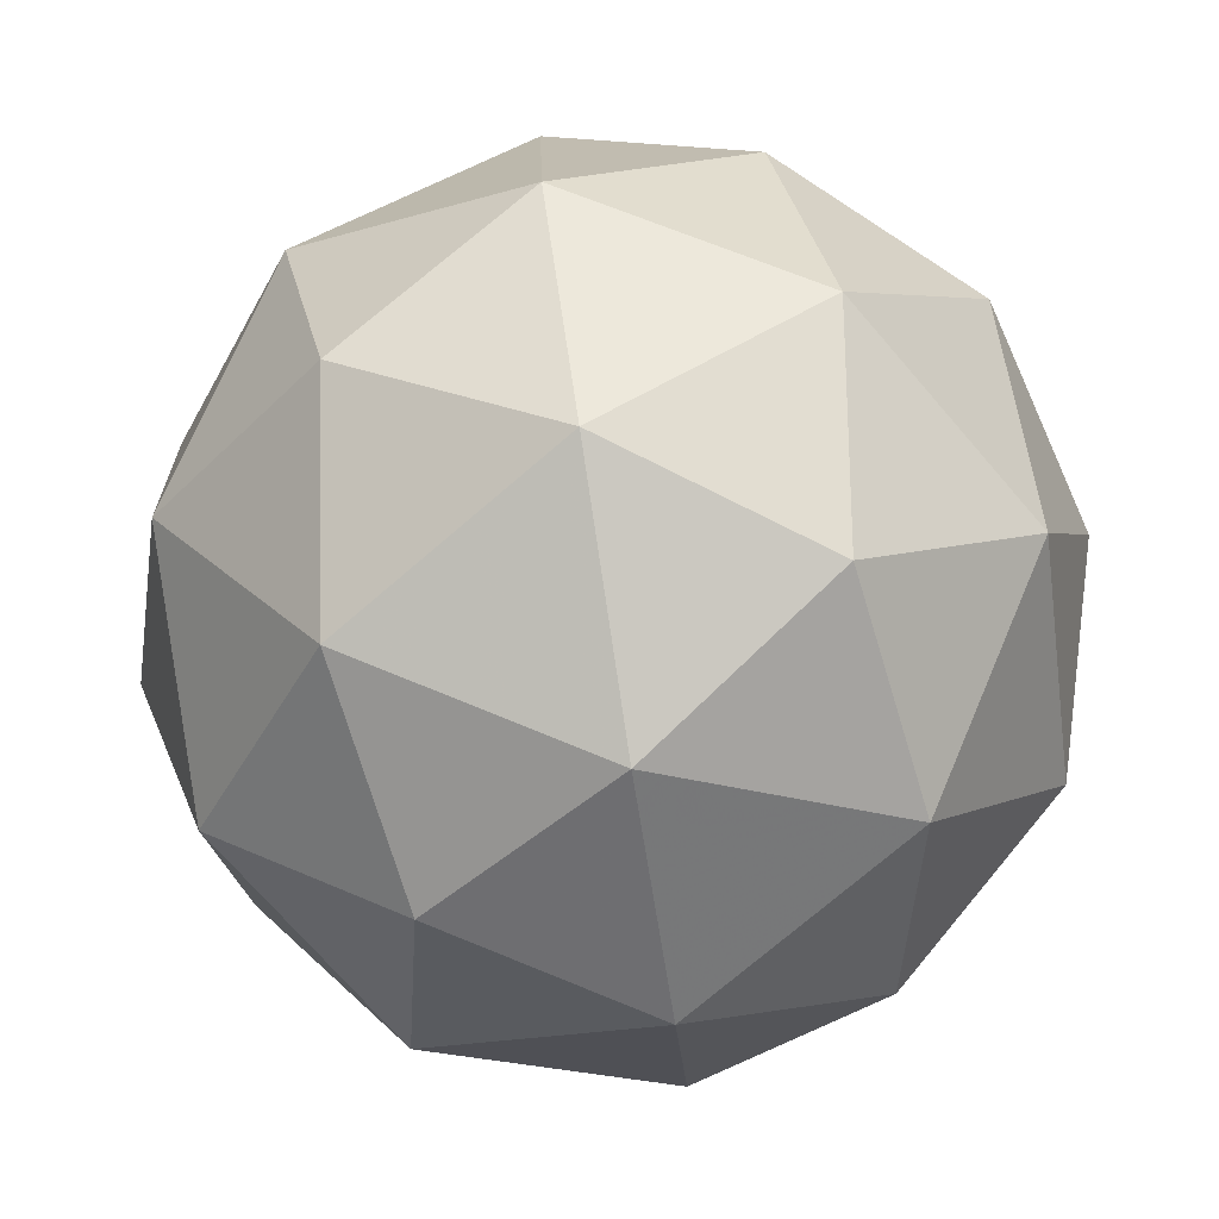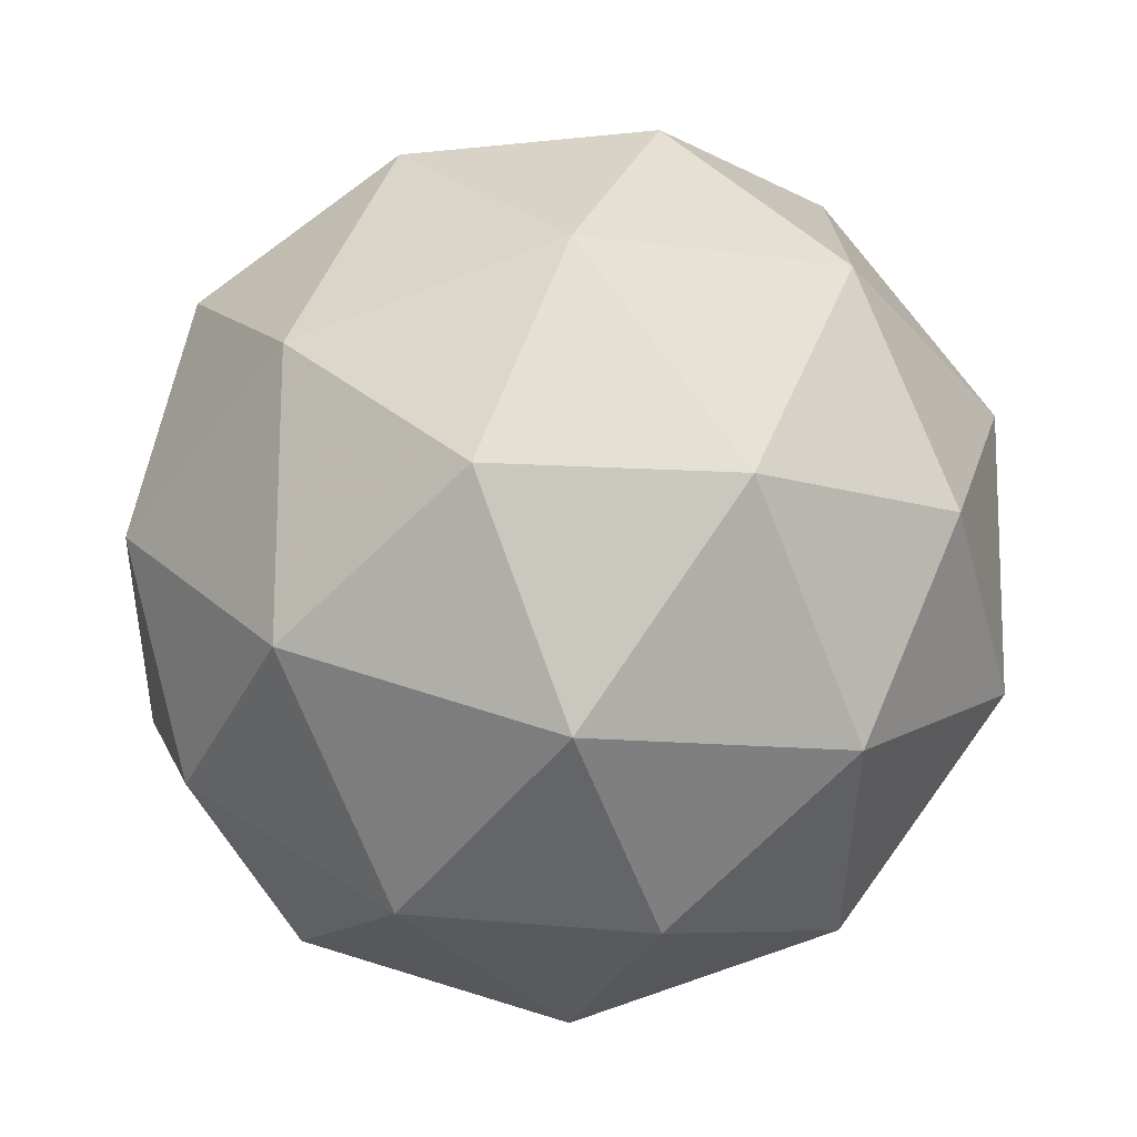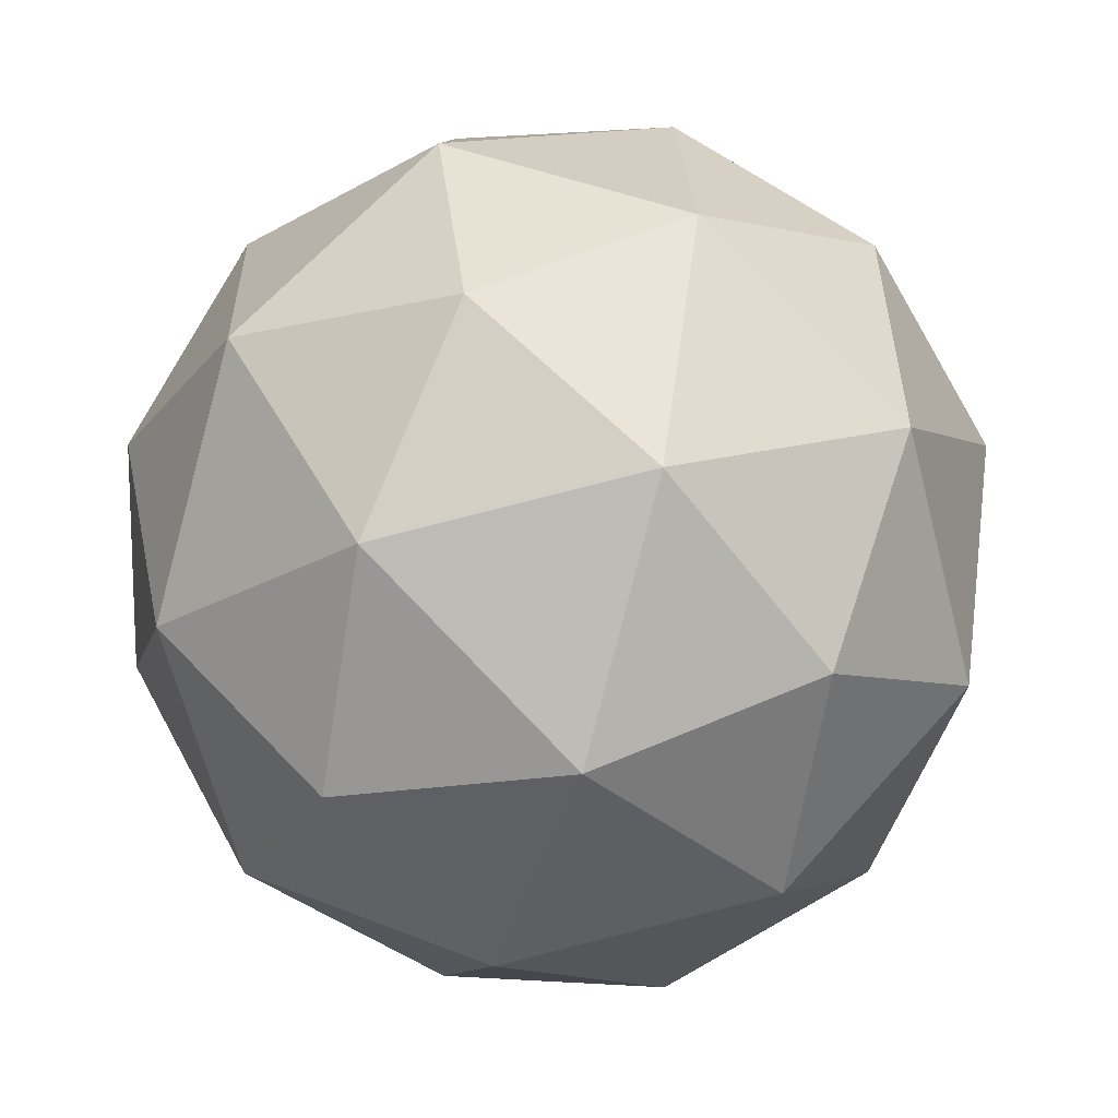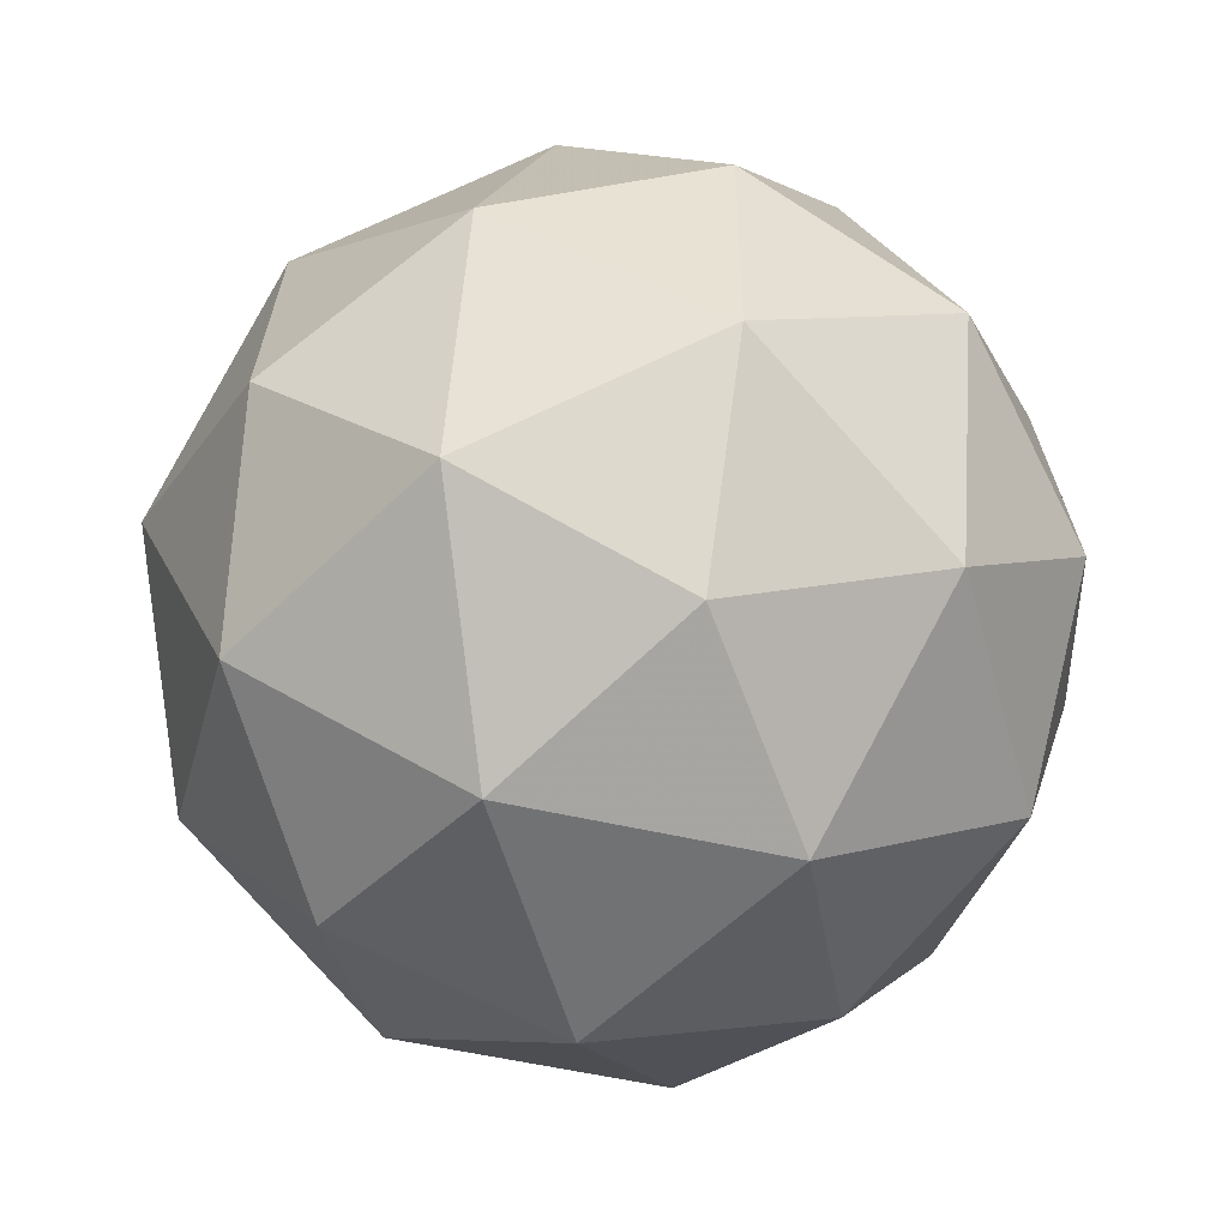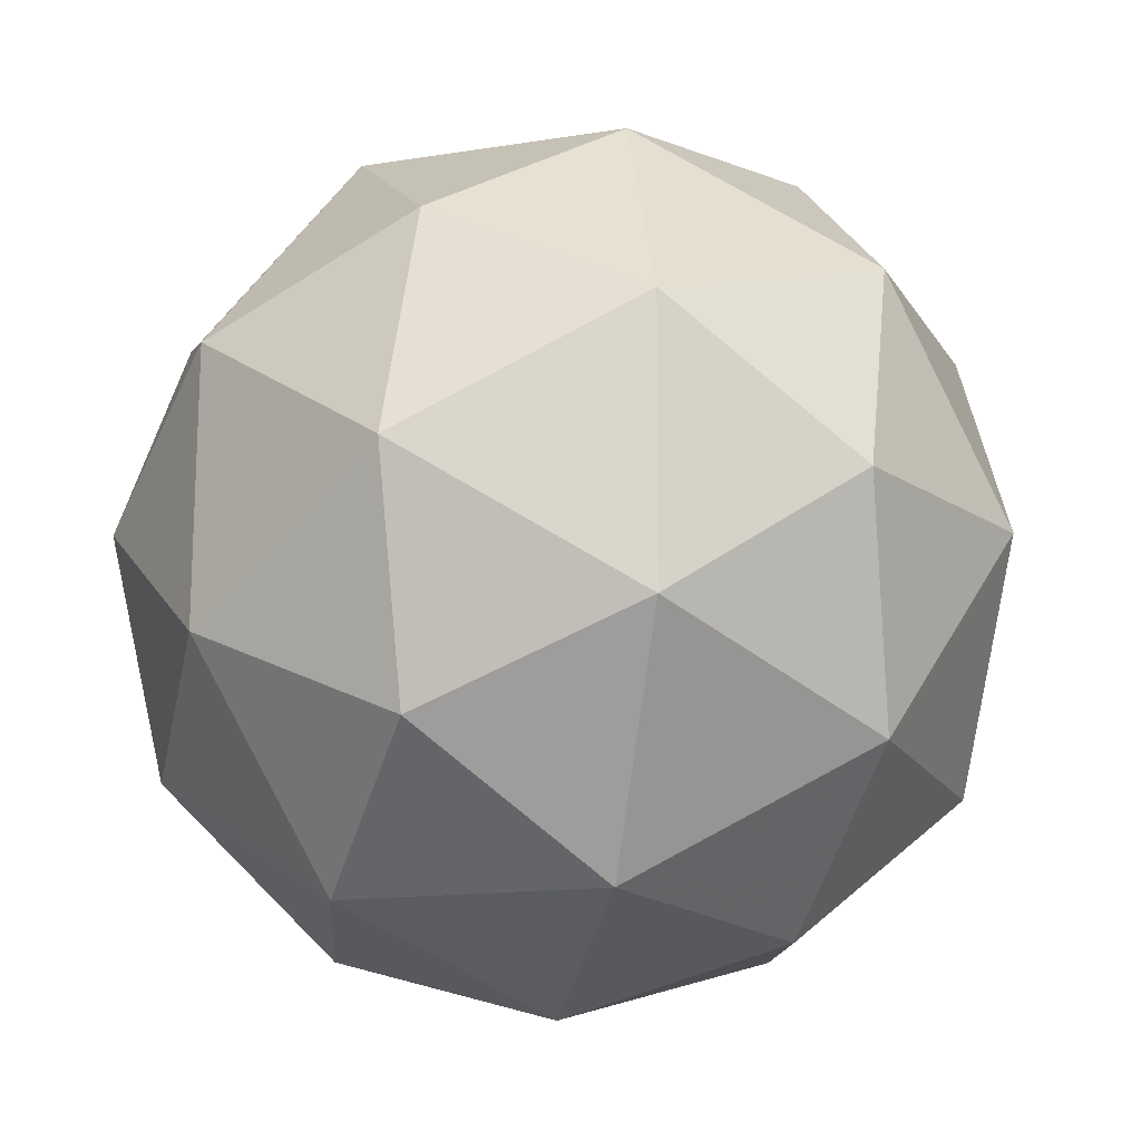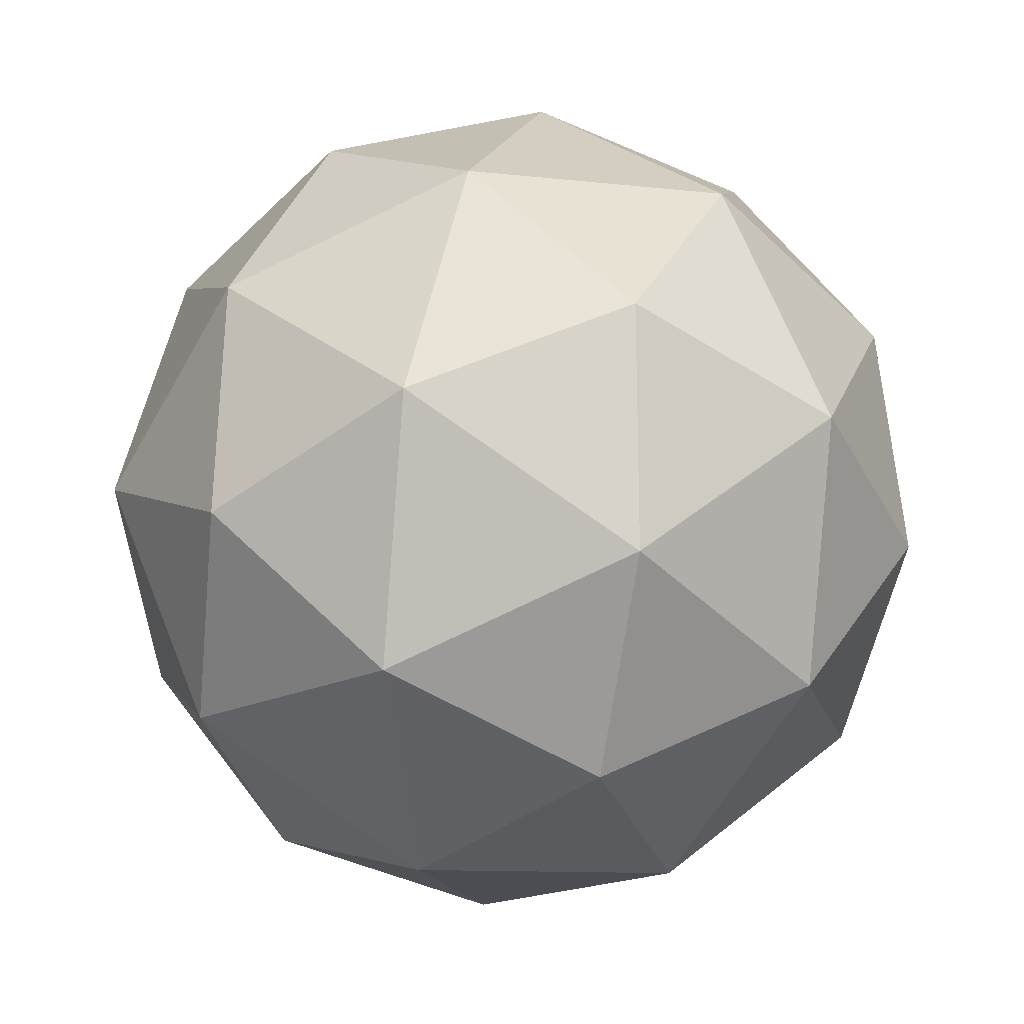
<metadata>
{"format":"obj","ext":"obj","renderer":"f3d","projection":"perspective","resolution":1024,"background":"white","views":[{"elev":24.3,"azim":-38.0,"up":"+Y"},{"elev":61.5,"azim":108.1,"up":"+Y"},{"elev":74.1,"azim":-139.0,"up":"+Y"},{"elev":-36.7,"azim":-91.1,"up":"+Z"},{"elev":30.7,"azim":138.7,"up":"+Y"},{"elev":2.0,"azim":-93.3,"up":"+Z"}]}
</metadata>
<code>
v 242 -55.78 -288.5
v 242 -55.85 -288.5
v 242 -55.86 -288.4
v 242 -55.8 -288.4
v 242.1 -55.77 -288.5
v 242.1 -55.8 -288.5
v 242 -55.92 -288.5
v 242.1 -55.89 -288.4
v 242.1 -55.83 -288.4
v 242.1 -55.82 -288.5
v 242.1 -55.88 -288.6
v 242.1 -55.9 -288.5
v 242 -55.82 -288.5
v 242 -55.81 -288.5
v 242 -55.86 -288.5
v 242 -55.82 -288.5
v 242 -55.78 -288.5
v 242 -55.79 -288.4
v 242 -55.83 -288.4
v 242 -55.76 -288.5
v 242.1 -55.78 -288.4
v 242.1 -55.77 -288.5
v 242 -55.87 -288.6
v 242.1 -55.84 -288.6
v 242 -55.9 -288.5
v 242 -55.89 -288.5
v 242.1 -55.85 -288.4
v 242 -55.88 -288.4
v 242.1 -55.79 -288.5
v 242.1 -55.81 -288.4
v 242.1 -55.8 -288.5
v 242.1 -55.79 -288.5
v 242.1 -55.91 -288.5
v 242 -55.91 -288.4
v 242.1 -55.86 -288.4
v 242.1 -55.82 -288.5
v 242.1 -55.85 -288.5
v 242.1 -55.92 -288.5
v 242.1 -55.9 -288.5
v 242.1 -55.9 -288.4
v 242.1 -55.87 -288.5
v 242.1 -55.86 -288.5
f 1 14 13
f 2 14 16
f 1 13 18
f 1 18 20
f 1 20 17
f 2 16 23
f 3 15 25
f 4 19 27
f 5 21 29
f 6 22 31
f 2 23 26
f 3 25 28
f 4 27 30
f 5 29 32
f 6 31 24
f 7 33 38
f 8 34 40
f 9 35 41
f 10 36 42
f 11 37 39
f 39 42 12
f 39 37 42
f 37 10 42
f 42 41 12
f 42 36 41
f 36 9 41
f 41 40 12
f 41 35 40
f 35 8 40
f 40 38 12
f 40 34 38
f 34 7 38
f 38 39 12
f 38 33 39
f 33 11 39
f 24 37 11
f 24 31 37
f 31 10 37
f 32 36 10
f 32 29 36
f 29 9 36
f 30 35 9
f 30 27 35
f 27 8 35
f 28 34 8
f 28 25 34
f 25 7 34
f 26 33 7
f 26 23 33
f 23 11 33
f 31 32 10
f 31 22 32
f 22 5 32
f 29 30 9
f 29 21 30
f 21 4 30
f 27 28 8
f 27 19 28
f 19 3 28
f 25 26 7
f 25 15 26
f 15 2 26
f 23 24 11
f 23 16 24
f 16 6 24
f 17 22 6
f 17 20 22
f 20 5 22
f 20 21 5
f 20 18 21
f 18 4 21
f 18 19 4
f 18 13 19
f 13 3 19
f 16 17 6
f 16 14 17
f 14 1 17
f 13 15 3
f 13 14 15
f 14 2 15

</code>
